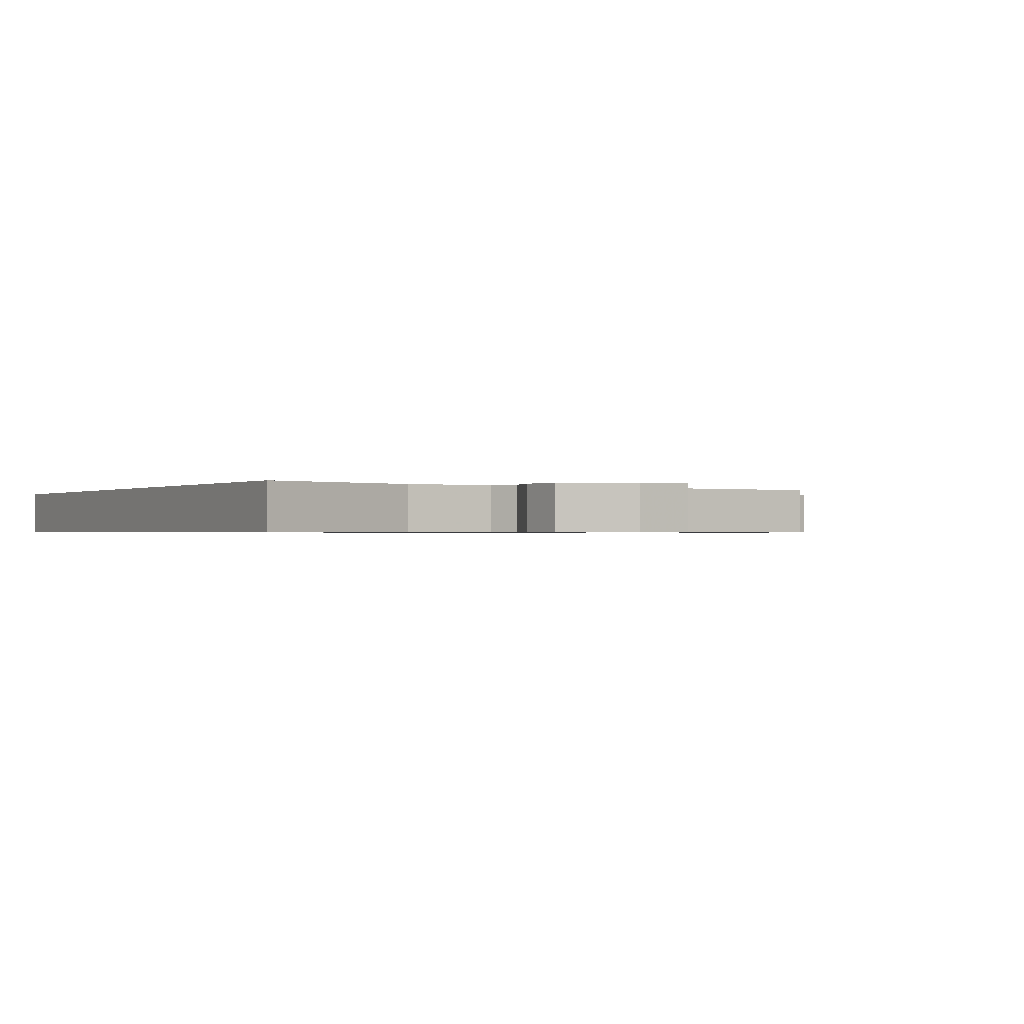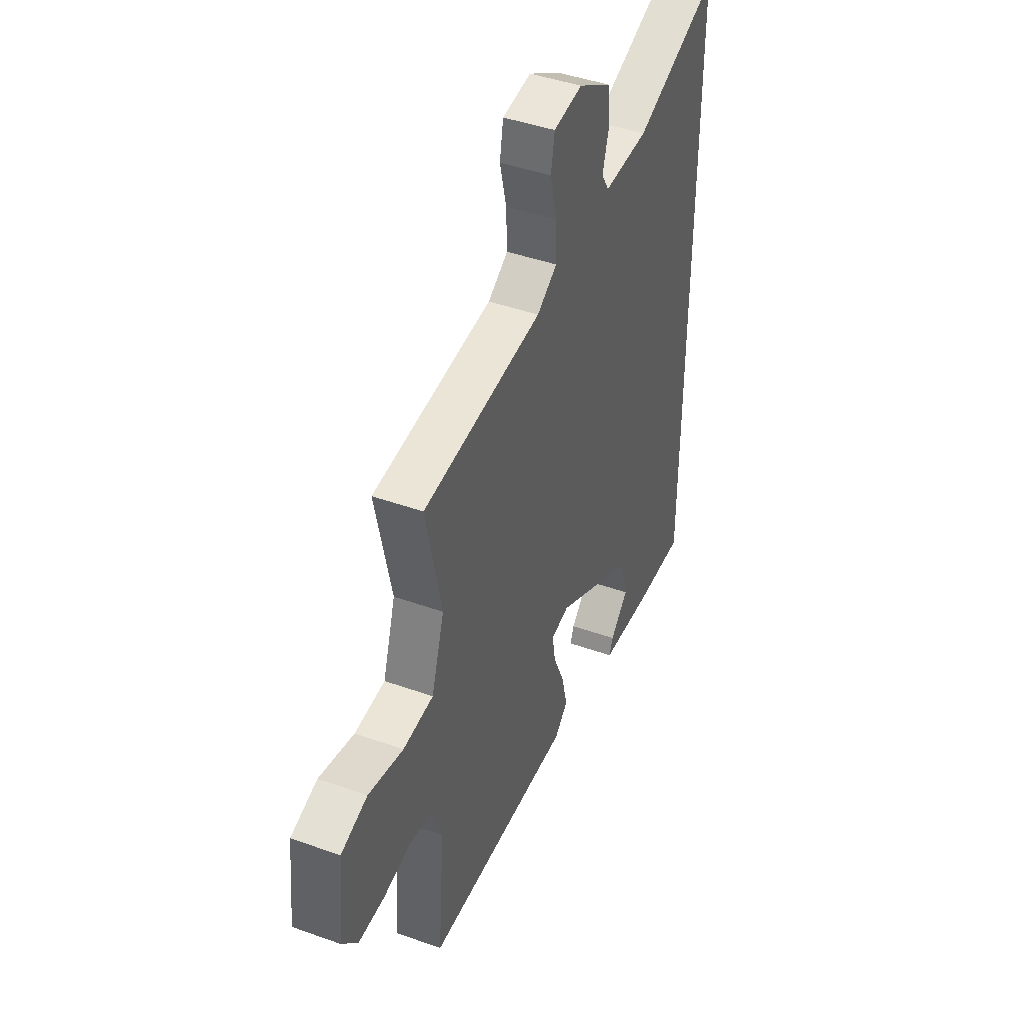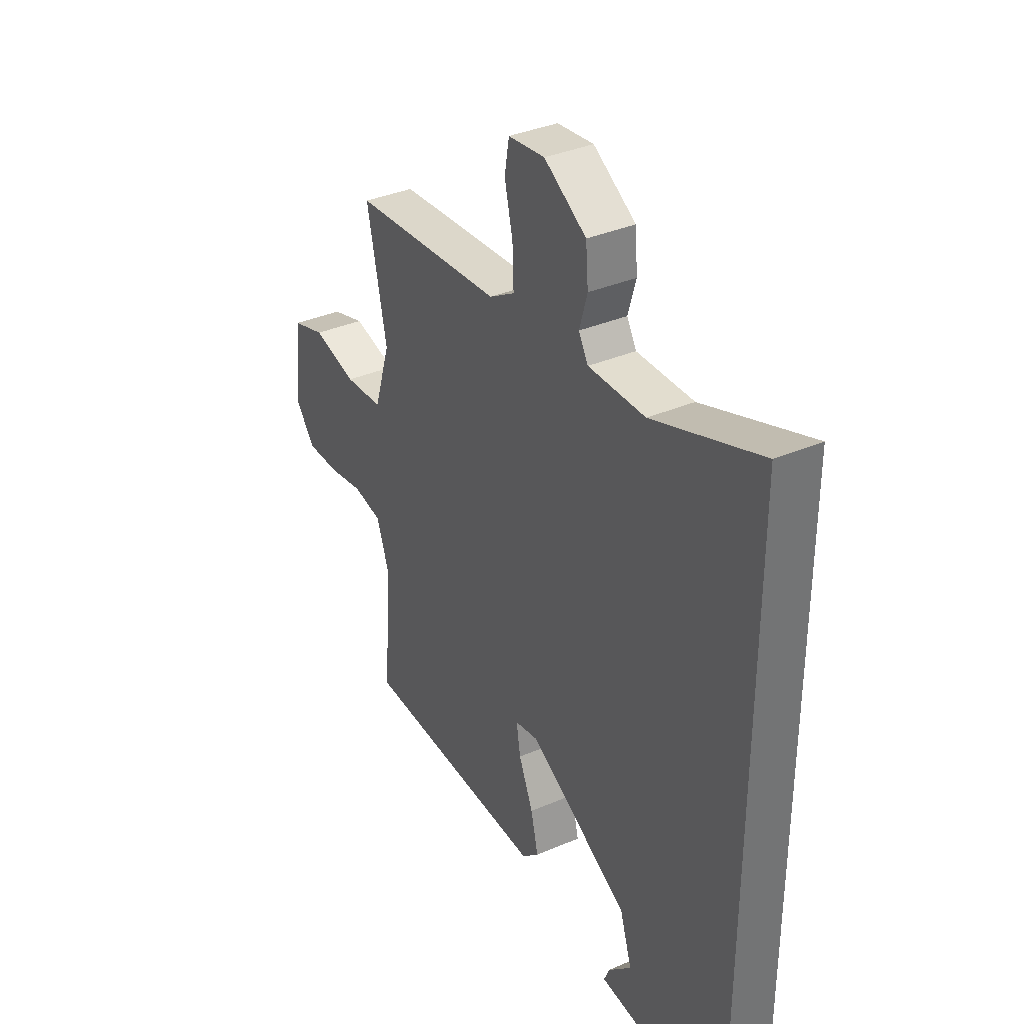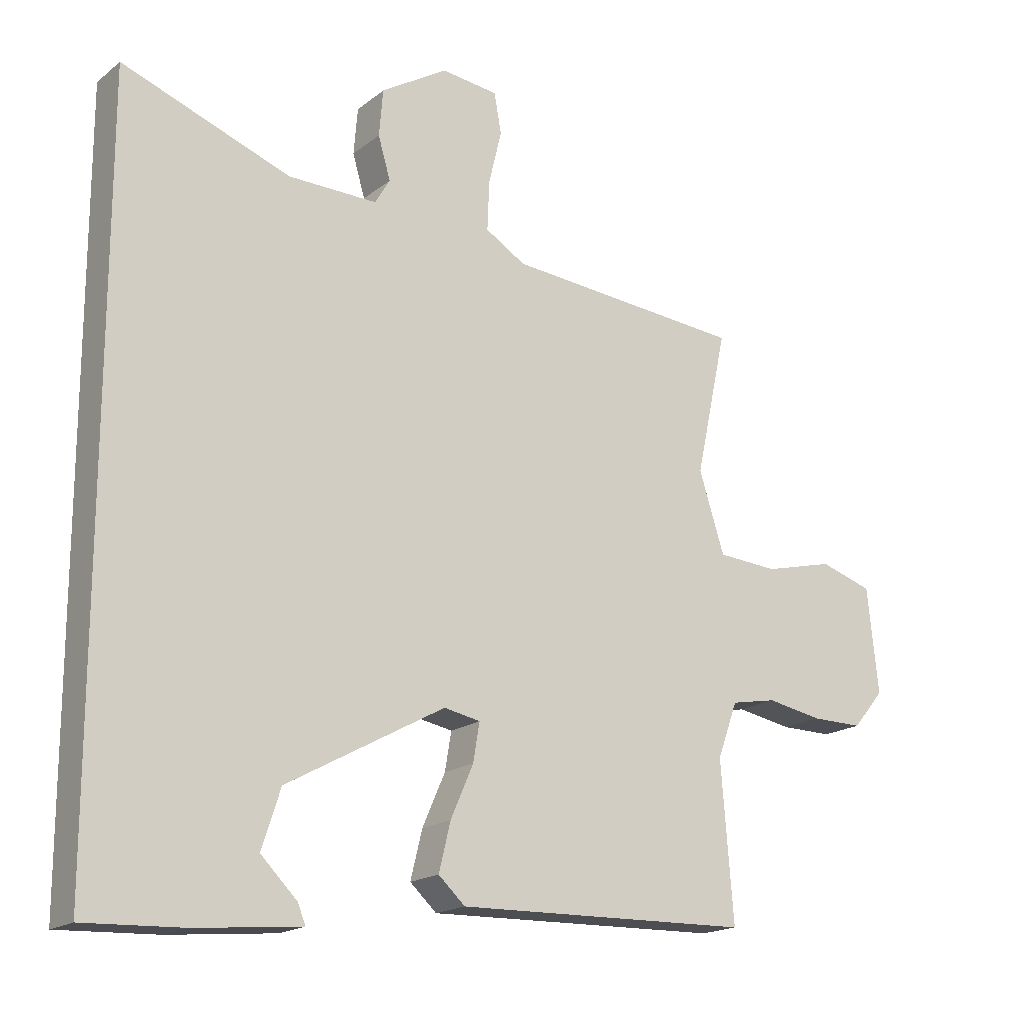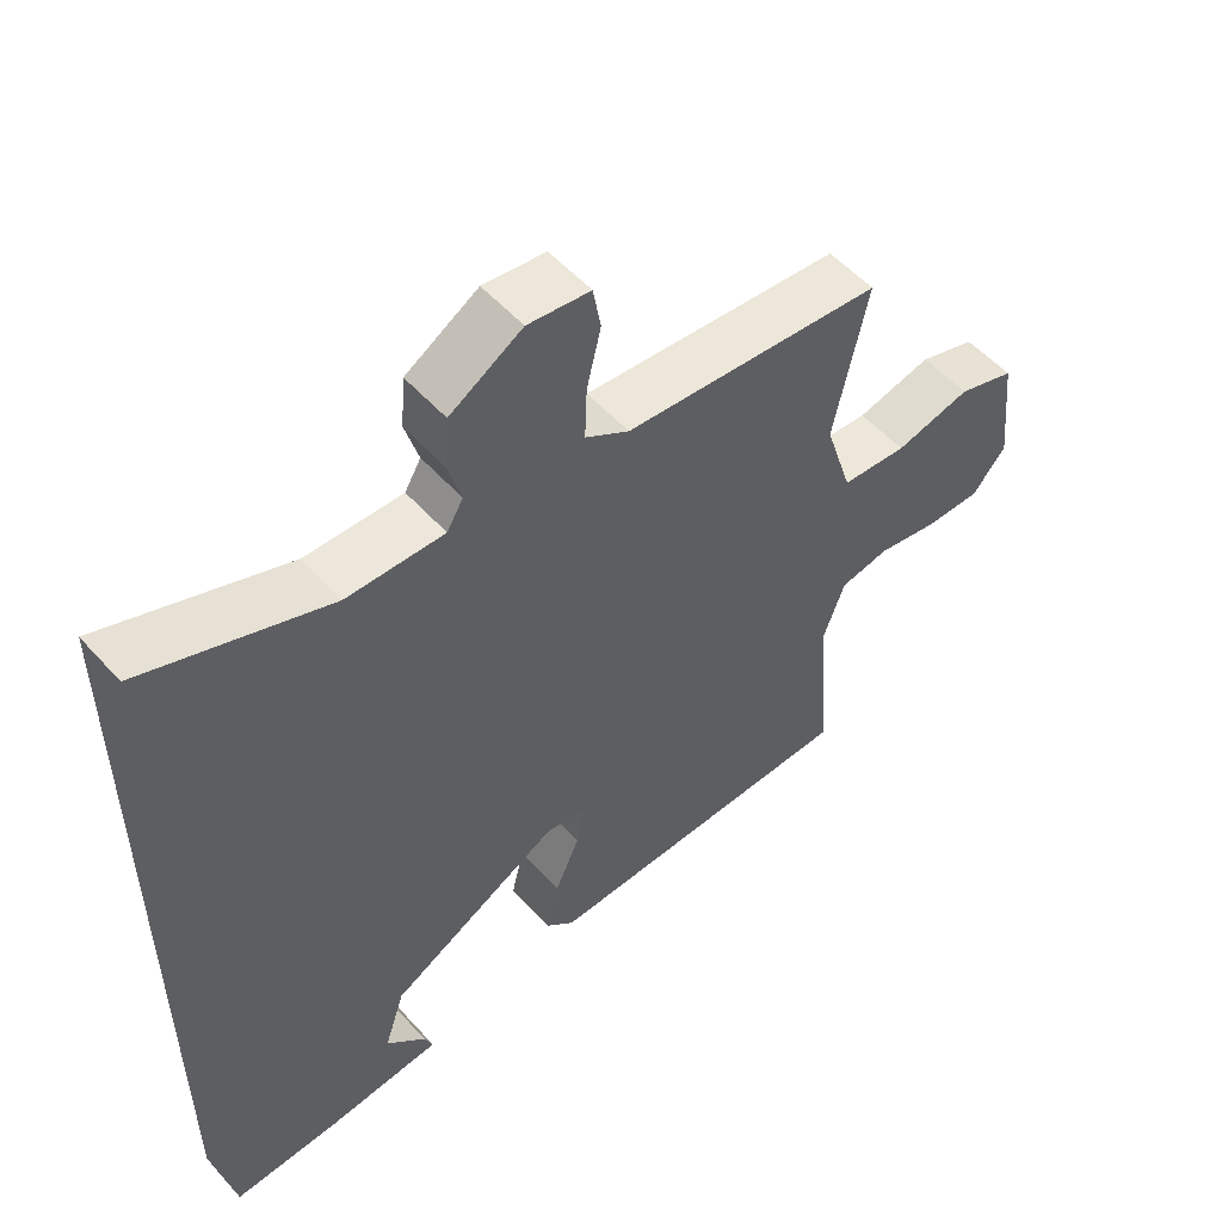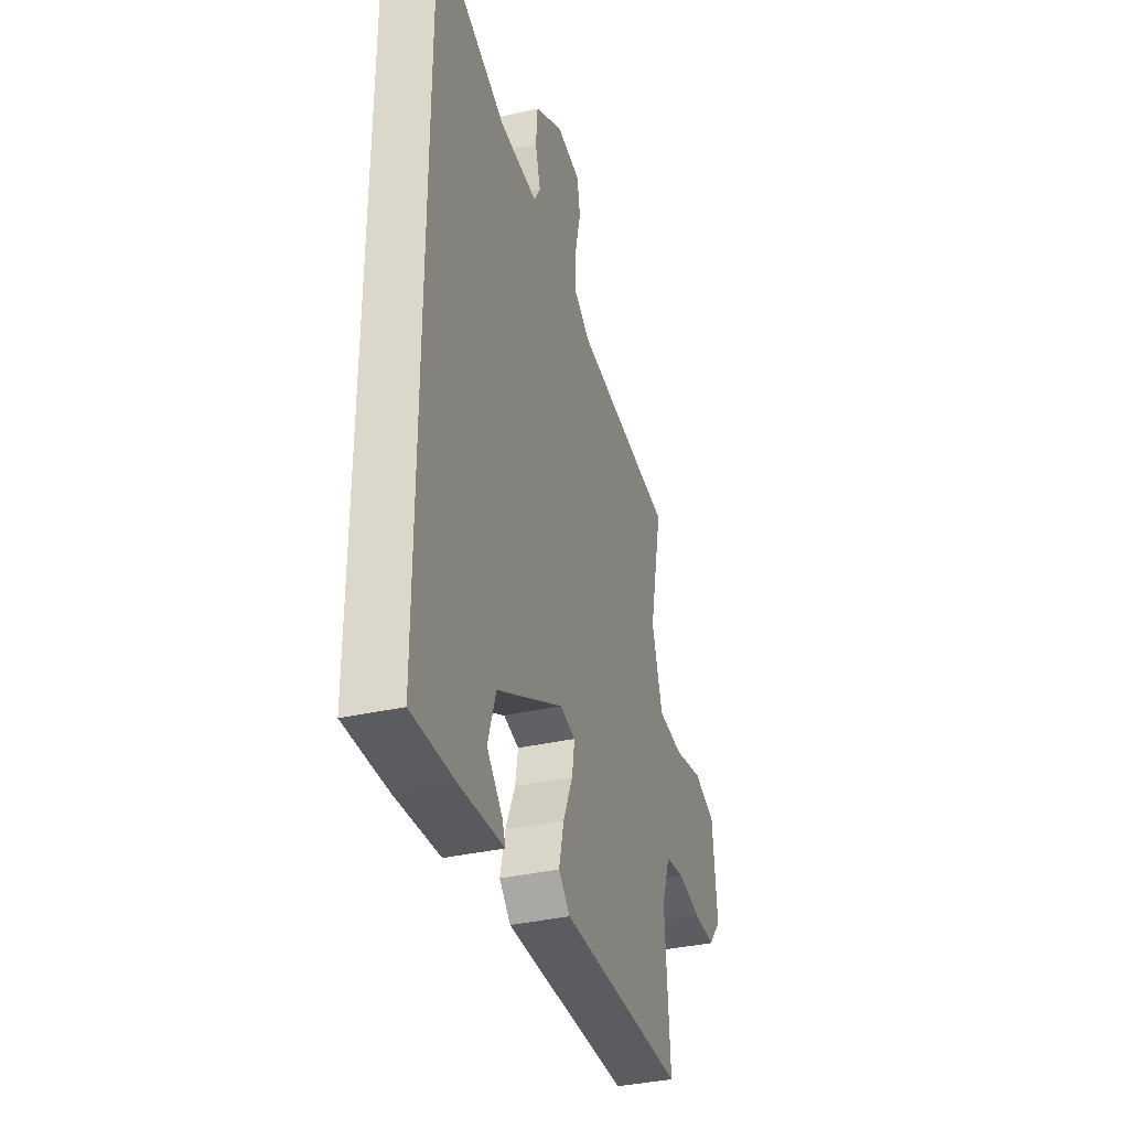
<metadata>
{"format":"obj","ext":"obj","renderer":"f3d","projection":"perspective","resolution":1024,"background":"white","views":[{"elev":-0.6,"azim":-28.7,"up":"+Y"},{"elev":43.8,"azim":112.8,"up":"+Z"},{"elev":36.1,"azim":-119.3,"up":"+Z"},{"elev":-17.8,"azim":-34.2,"up":"+Z"},{"elev":53.6,"azim":-40.8,"up":"+Z"},{"elev":-36.4,"azim":-73.5,"up":"+Z"}]}
</metadata>
<code>
v 0.512 0.07 0.431
v 0.464 0.07 0.209
v 0.503 0.07 0.086
v 0.596 0.07 0.079
v 0.703 0.07 0.105
v 0.784 0.07 0.079
v 0.801 0.07 -0.083
v 0.753 0.07 -0.14
v 0.674 0.07 -0.139
v 0.588 0.07 -0.123
v 0.518 0.07 -0.136
v 0.487 0.07 -0.221
v 0.506 0.07 -0.462
v 0.052 0.07 -0.472
v 0.011 0.07 -0.434
v 0.029 0.07 -0.36
v 0.064 0.07 -0.28
v 0.074 0.07 -0.221
v 0.018 0.07 -0.21
v -0.225 0.07 -0.343
v -0.254 0.07 -0.432
v -0.198 0.07 -0.488
v -0.186 0.07 -0.518
v -0.348 0.07 -0.533
v -0.5 0.07 -0.539
v -0.5 0.07 0.596
v -0.241 0.07 0.499
v -0.104 0.07 0.496
v -0.081 0.07 0.535
v -0.1 0.07 0.6
v -0.094 0.07 0.672
v 0.008 0.07 0.734
v 0.096 0.07 0.723
v 0.107 0.07 0.661
v 0.087 0.07 0.578
v 0.084 0.07 0.502
v 0.146 0.07 0.464
v 0.512 0 0.431
v 0.464 0 0.209
v 0.503 0 0.086
v 0.596 0 0.079
v 0.703 0 0.105
v 0.784 0 0.079
v 0.801 0 -0.083
v 0.753 0 -0.14
v 0.674 0 -0.139
v 0.588 0 -0.123
v 0.518 0 -0.136
v 0.487 0 -0.221
v 0.506 0 -0.462
v 0.052 0 -0.472
v 0.011 0 -0.434
v 0.029 0 -0.36
v 0.064 0 -0.28
v 0.074 0 -0.221
v 0.018 0 -0.21
v -0.225 0 -0.343
v -0.254 0 -0.432
v -0.198 0 -0.488
v -0.186 0 -0.518
v -0.348 0 -0.533
v -0.5 0 -0.539
v -0.5 0 0.596
v -0.241 0 0.499
v -0.104 0 0.496
v -0.081 0 0.535
v -0.1 0 0.6
v -0.094 0 0.672
v 0.008 0 0.734
v 0.096 0 0.723
v 0.107 0 0.661
v 0.087 0 0.578
v 0.084 0 0.502
v 0.146 0 0.464
f 32 33 34 35
f 32 35 36
f 29 30 31 32
f 29 32 36
f 28 29 36 37
f 24 25 26 27
f 24 27 28 37
f 21 22 23 24
f 20 21 24
f 14 15 16 17
f 12 13 14 17
f 11 12 17 18
f 7 8 9 10
f 7 10 11
f 4 5 6 7
f 3 4 7 11
f 2 3 11 18
f 20 24 37
f 19 20 37 1
f 1 2 18 19
f 72 71 70 69
f 73 72 69
f 69 68 67 66
f 73 69 66
f 74 73 66 65
f 64 63 62 61
f 74 65 64 61
f 61 60 59 58
f 61 58 57
f 54 53 52 51
f 54 51 50 49
f 55 54 49 48
f 47 46 45 44
f 48 47 44
f 44 43 42 41
f 48 44 41 40
f 55 48 40 39
f 74 61 57
f 38 74 57 56
f 56 55 39 38
f 1 38 39 2
f 2 39 40 3
f 3 40 41 4
f 4 41 42 5
f 5 42 43 6
f 6 43 44 7
f 7 44 45 8
f 8 45 46 9
f 9 46 47 10
f 10 47 48 11
f 11 48 49 12
f 12 49 50 13
f 13 50 51 14
f 14 51 52 15
f 15 52 53 16
f 16 53 54 17
f 17 54 55 18
f 18 55 56 19
f 19 56 57 20
f 20 57 58 21
f 21 58 59 22
f 22 59 60 23
f 23 60 61 24
f 24 61 62 25
f 25 62 63 26
f 26 63 64 27
f 27 64 65 28
f 28 65 66 29
f 29 66 67 30
f 30 67 68 31
f 31 68 69 32
f 32 69 70 33
f 33 70 71 34
f 34 71 72 35
f 35 72 73 36
f 36 73 74 37
f 37 74 38 1

</code>
